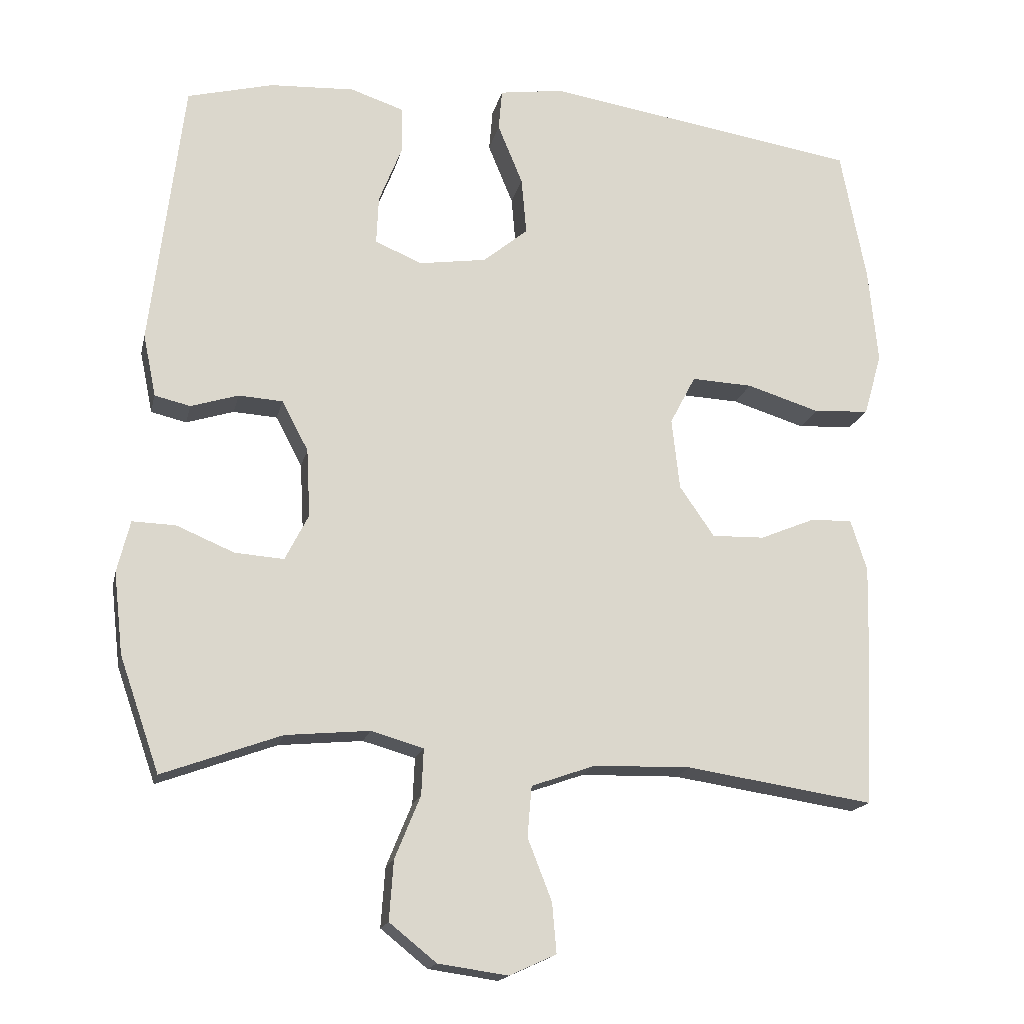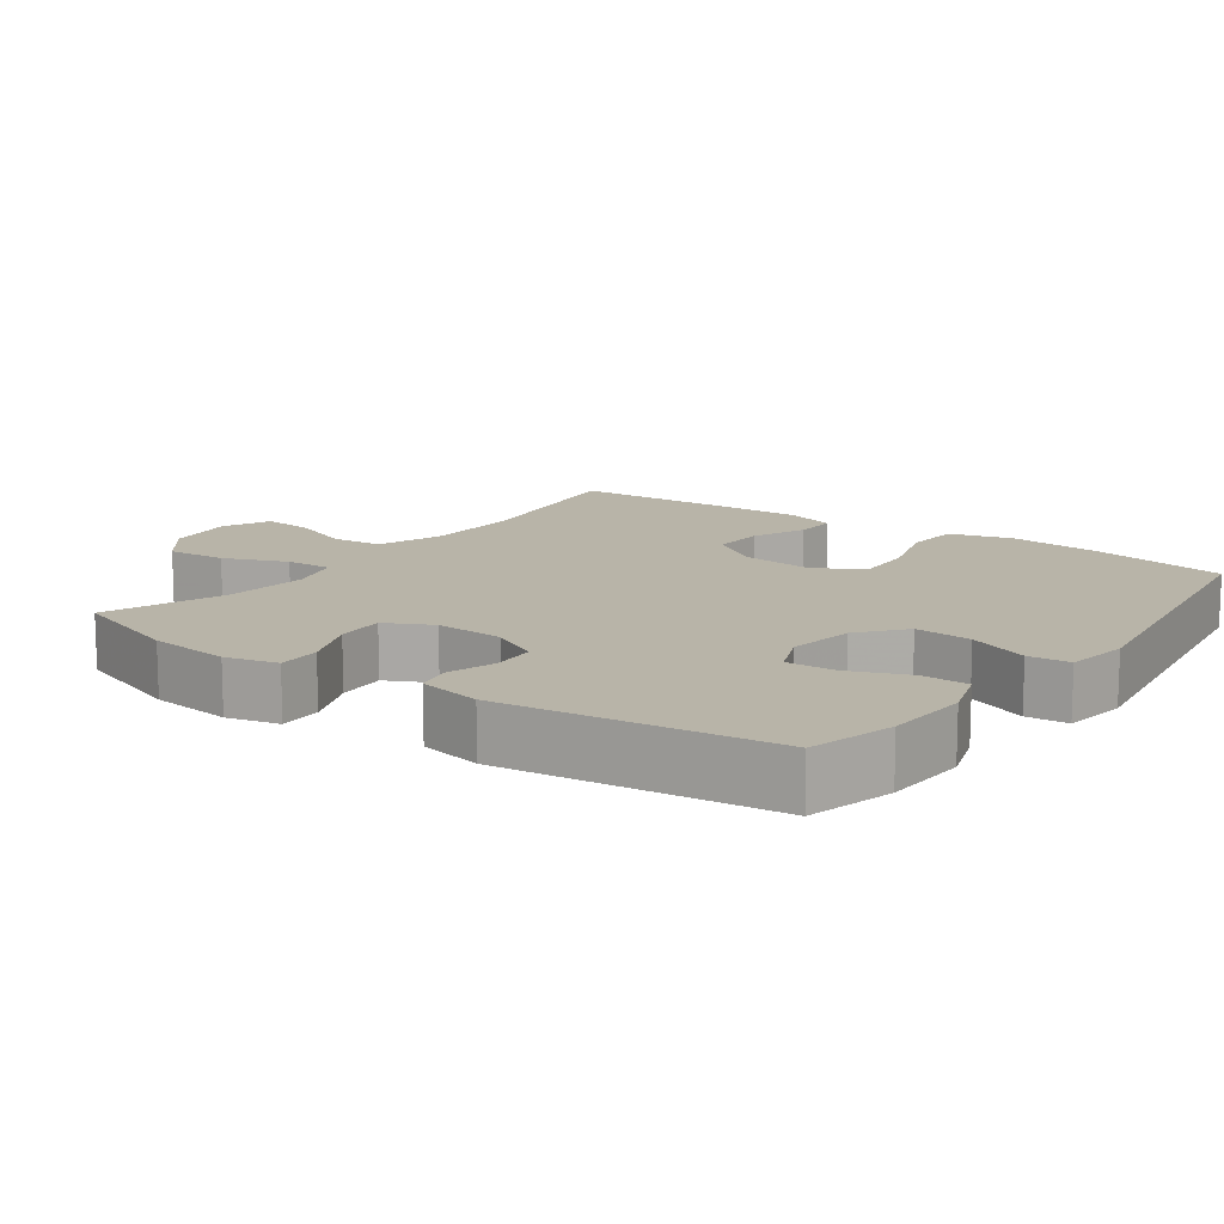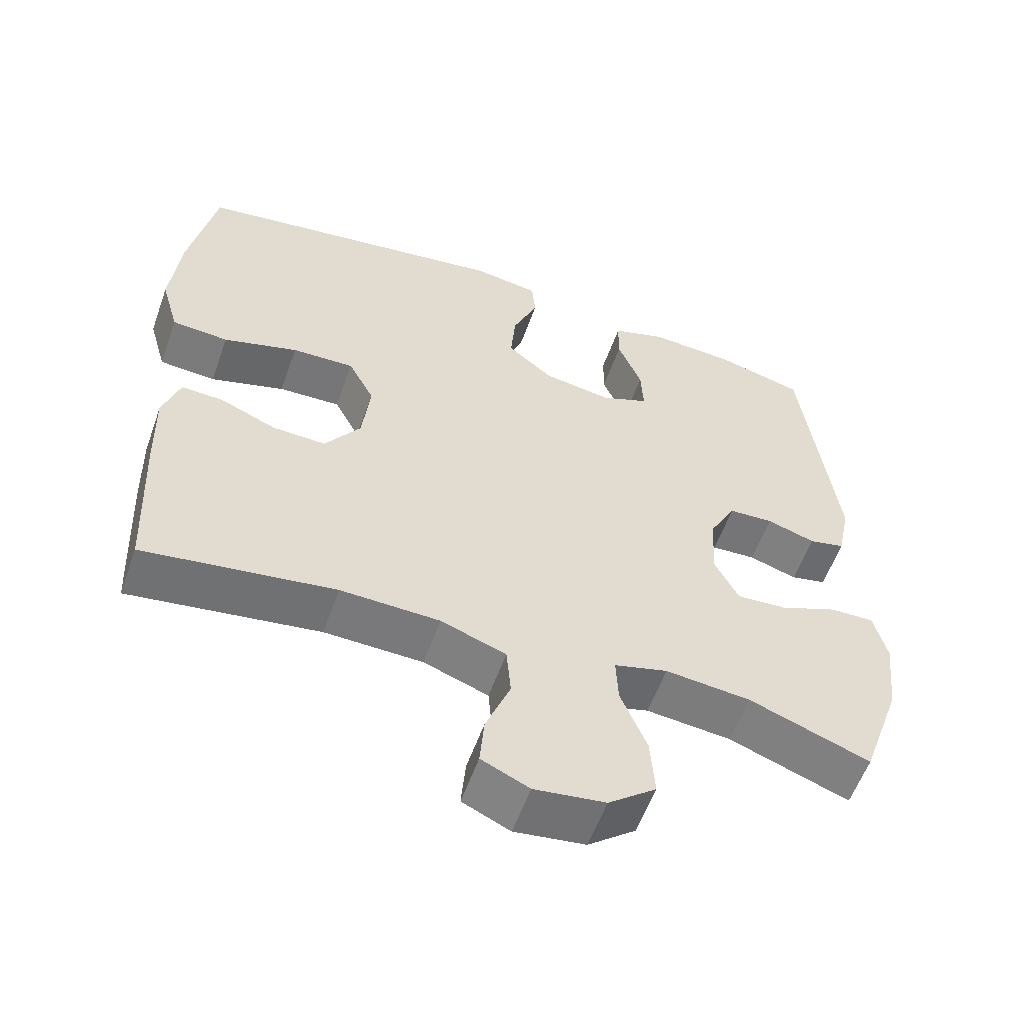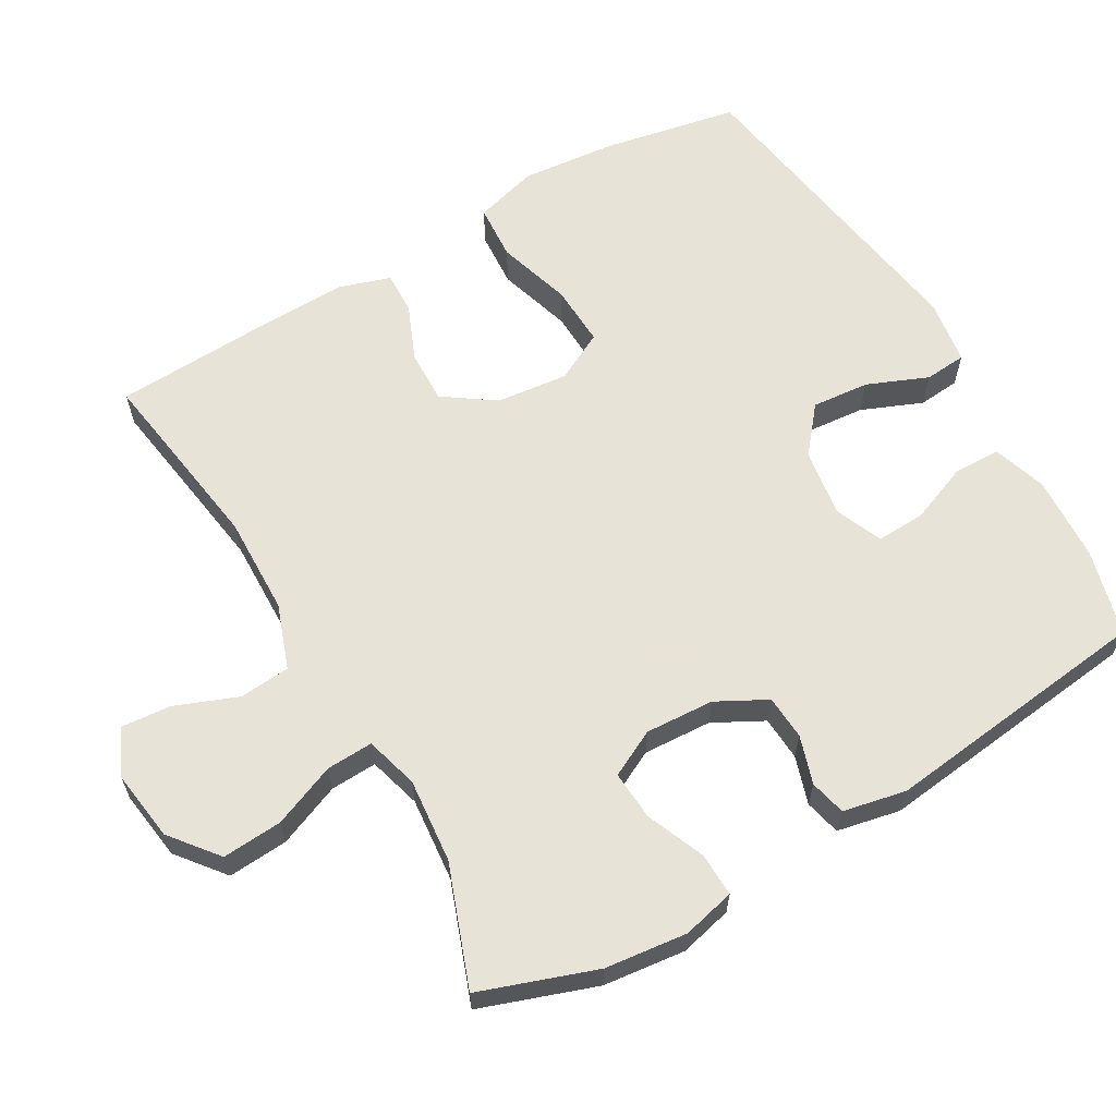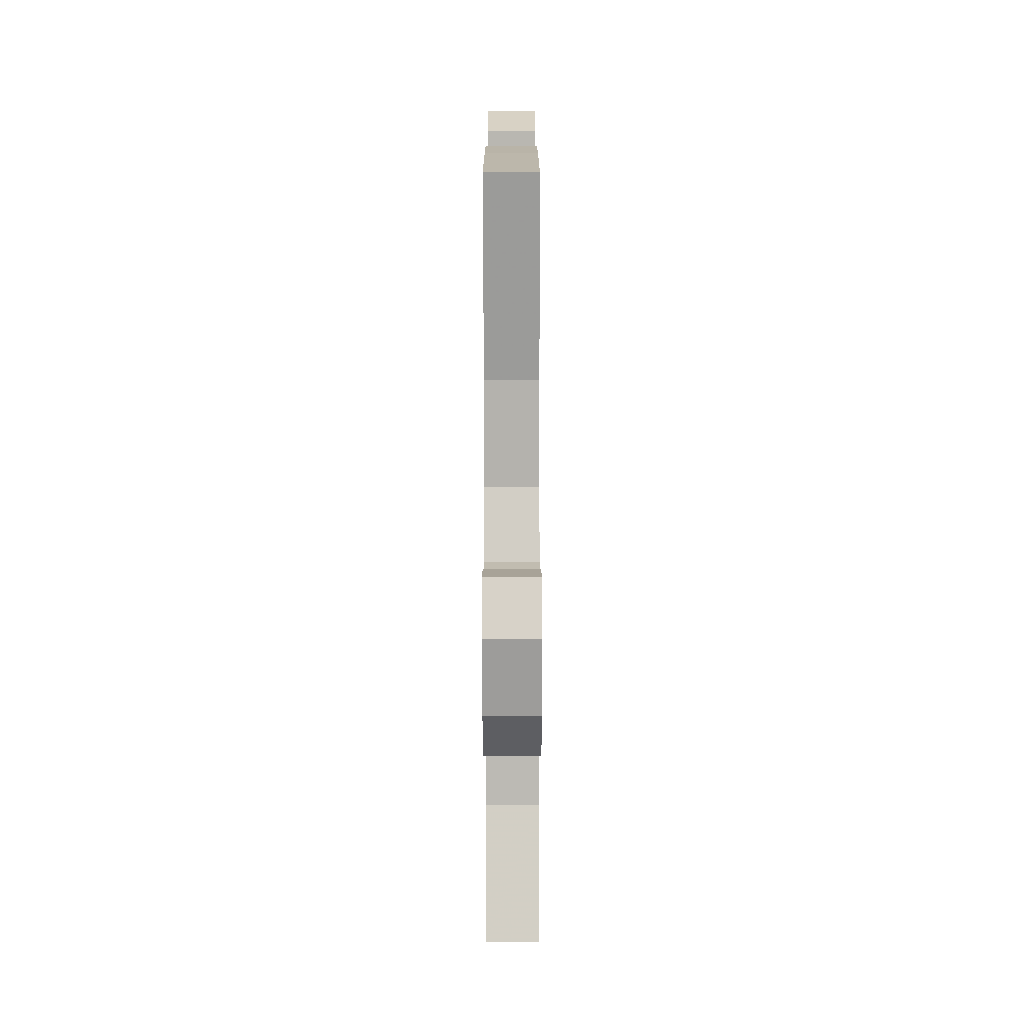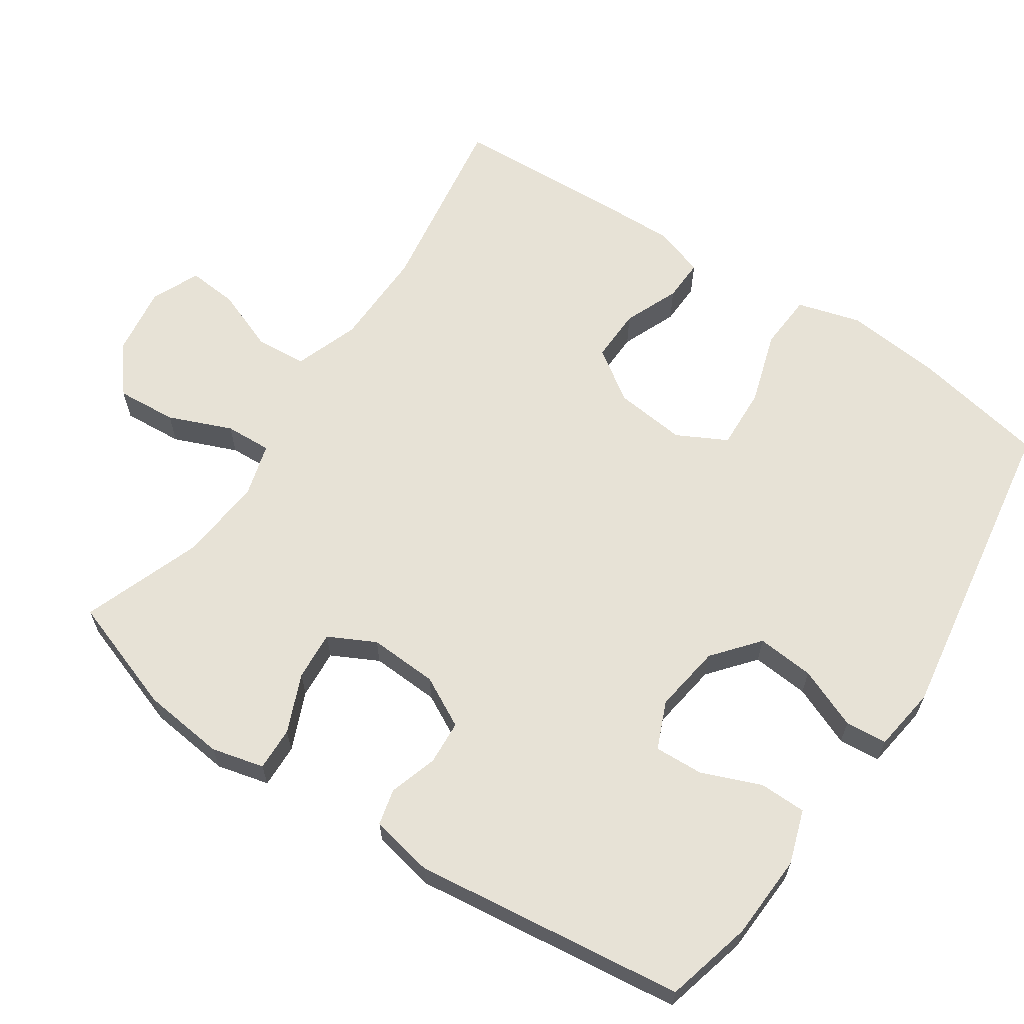
<metadata>
{"format":"obj","ext":"obj","renderer":"f3d","projection":"perspective","resolution":1024,"background":"white","views":[{"elev":-17.2,"azim":-12.3,"up":"+Z"},{"elev":13.0,"azim":-54.0,"up":"+Y"},{"elev":-57.6,"azim":160.4,"up":"+Z"},{"elev":62.6,"azim":-119.9,"up":"+Y"},{"elev":-78.2,"azim":90.1,"up":"+Z"},{"elev":63.5,"azim":-56.2,"up":"+Y"}]}
</metadata>
<code>
v -0.5 0.07 0.5
v -0.379 0.07 0.531
v -0.26 0.07 0.537
v -0.185 0.07 0.512
v -0.184 0.07 0.447
v -0.217 0.07 0.364
v -0.22 0.07 0.296
v -0.154 0.07 0.268
v -0.059 0.07 0.282
v 0.004 0.07 0.334
v -0.003 0.07 0.414
v -0.038 0.07 0.499
v -0.033 0.07 0.557
v 0.057 0.07 0.57
v 0.5 0.07 0.5
v 0.536 0.07 0.312
v 0.549 0.07 0.178
v 0.524 0.07 0.09
v 0.446 0.07 0.085
v 0.343 0.07 0.117
v 0.257 0.07 0.121
v 0.221 0.07 0.052
v 0.232 0.07 -0.048
v 0.281 0.07 -0.119
v 0.355 0.07 -0.117
v 0.432 0.07 -0.085
v 0.491 0.07 -0.083
v 0.514 0.07 -0.155
v 0.511 0.07 -0.27
v 0.5 0.07 -0.5
v 0.237 0.07 -0.46
v 0.1 0.07 -0.463
v 0.01 0.07 -0.495
v 0.004 0.07 -0.566
v 0.038 0.07 -0.653
v 0.044 0.07 -0.723
v -0.022 0.07 -0.753
v -0.12 0.07 -0.739
v -0.186 0.07 -0.686
v -0.18 0.07 -0.602
v -0.144 0.07 -0.514
v -0.141 0.07 -0.449
v -0.215 0.07 -0.428
v -0.333 0.07 -0.439
v -0.5 0.07 -0.5
v -0.556 0.07 -0.339
v -0.569 0.07 -0.224
v -0.551 0.07 -0.151
v -0.49 0.07 -0.153
v -0.409 0.07 -0.187
v -0.34 0.07 -0.192
v -0.307 0.07 -0.127
v -0.312 0.07 -0.031
v -0.349 0.07 0.039
v -0.411 0.07 0.043
v -0.478 0.07 0.022
v -0.528 0.07 0.034
v -0.546 0.07 0.122
v -0.5 0 0.5
v -0.379 0 0.531
v -0.26 0 0.537
v -0.185 0 0.512
v -0.184 0 0.447
v -0.217 0 0.364
v -0.22 0 0.296
v -0.154 0 0.268
v -0.059 0 0.282
v 0.004 0 0.334
v -0.003 0 0.414
v -0.038 0 0.499
v -0.033 0 0.557
v 0.057 0 0.57
v 0.5 0 0.5
v 0.536 0 0.312
v 0.549 0 0.178
v 0.524 0 0.09
v 0.446 0 0.085
v 0.343 0 0.117
v 0.257 0 0.121
v 0.221 0 0.052
v 0.232 0 -0.048
v 0.281 0 -0.119
v 0.355 0 -0.117
v 0.432 0 -0.085
v 0.491 0 -0.083
v 0.514 0 -0.155
v 0.511 0 -0.27
v 0.5 0 -0.5
v 0.237 0 -0.46
v 0.1 0 -0.463
v 0.01 0 -0.495
v 0.004 0 -0.566
v 0.038 0 -0.653
v 0.044 0 -0.723
v -0.022 0 -0.753
v -0.12 0 -0.739
v -0.186 0 -0.686
v -0.18 0 -0.602
v -0.144 0 -0.514
v -0.141 0 -0.449
v -0.215 0 -0.428
v -0.333 0 -0.439
v -0.5 0 -0.5
v -0.556 0 -0.339
v -0.569 0 -0.224
v -0.551 0 -0.151
v -0.49 0 -0.153
v -0.409 0 -0.187
v -0.34 0 -0.192
v -0.307 0 -0.127
v -0.312 0 -0.031
v -0.349 0 0.039
v -0.411 0 0.043
v -0.478 0 0.022
v -0.528 0 0.034
v -0.546 0 0.122
f 55 56 57 58
f 54 55 58 1
f 53 54 1 2
f 47 48 49 50
f 47 50 51
f 44 45 46 47
f 43 44 47 51
f 42 43 51 52
f 38 39 40 41
f 38 41 42
f 37 38 42
f 34 35 36 37
f 33 34 37 42
f 32 33 42 52
f 28 29 30 31
f 25 26 27 28
f 24 25 28 31
f 23 24 31 32
f 17 18 19 20
f 17 20 21
f 16 17 21
f 15 16 21
f 14 15 21
f 11 12 13 14
f 10 11 14 21
f 9 10 21 22
f 3 4 5 6
f 53 2 3 6
f 53 6 7
f 52 53 7 8
f 22 23 32 52
f 8 9 22 52
f 116 115 114 113
f 59 116 113 112
f 60 59 112 111
f 108 107 106 105
f 109 108 105
f 105 104 103 102
f 109 105 102 101
f 110 109 101 100
f 99 98 97 96
f 100 99 96
f 100 96 95
f 95 94 93 92
f 100 95 92 91
f 110 100 91 90
f 89 88 87 86
f 86 85 84 83
f 89 86 83 82
f 90 89 82 81
f 78 77 76 75
f 79 78 75
f 79 75 74
f 79 74 73
f 79 73 72
f 72 71 70 69
f 79 72 69 68
f 80 79 68 67
f 64 63 62 61
f 64 61 60 111
f 65 64 111
f 66 65 111 110
f 110 90 81 80
f 110 80 67 66
f 1 59 60 2
f 2 60 61 3
f 3 61 62 4
f 4 62 63 5
f 5 63 64 6
f 6 64 65 7
f 7 65 66 8
f 8 66 67 9
f 9 67 68 10
f 10 68 69 11
f 11 69 70 12
f 12 70 71 13
f 13 71 72 14
f 14 72 73 15
f 15 73 74 16
f 16 74 75 17
f 17 75 76 18
f 18 76 77 19
f 19 77 78 20
f 20 78 79 21
f 21 79 80 22
f 22 80 81 23
f 23 81 82 24
f 24 82 83 25
f 25 83 84 26
f 26 84 85 27
f 27 85 86 28
f 28 86 87 29
f 29 87 88 30
f 30 88 89 31
f 31 89 90 32
f 32 90 91 33
f 33 91 92 34
f 34 92 93 35
f 35 93 94 36
f 36 94 95 37
f 37 95 96 38
f 38 96 97 39
f 39 97 98 40
f 40 98 99 41
f 41 99 100 42
f 42 100 101 43
f 43 101 102 44
f 44 102 103 45
f 45 103 104 46
f 46 104 105 47
f 47 105 106 48
f 48 106 107 49
f 49 107 108 50
f 50 108 109 51
f 51 109 110 52
f 52 110 111 53
f 53 111 112 54
f 54 112 113 55
f 55 113 114 56
f 56 114 115 57
f 57 115 116 58
f 58 116 59 1

</code>
